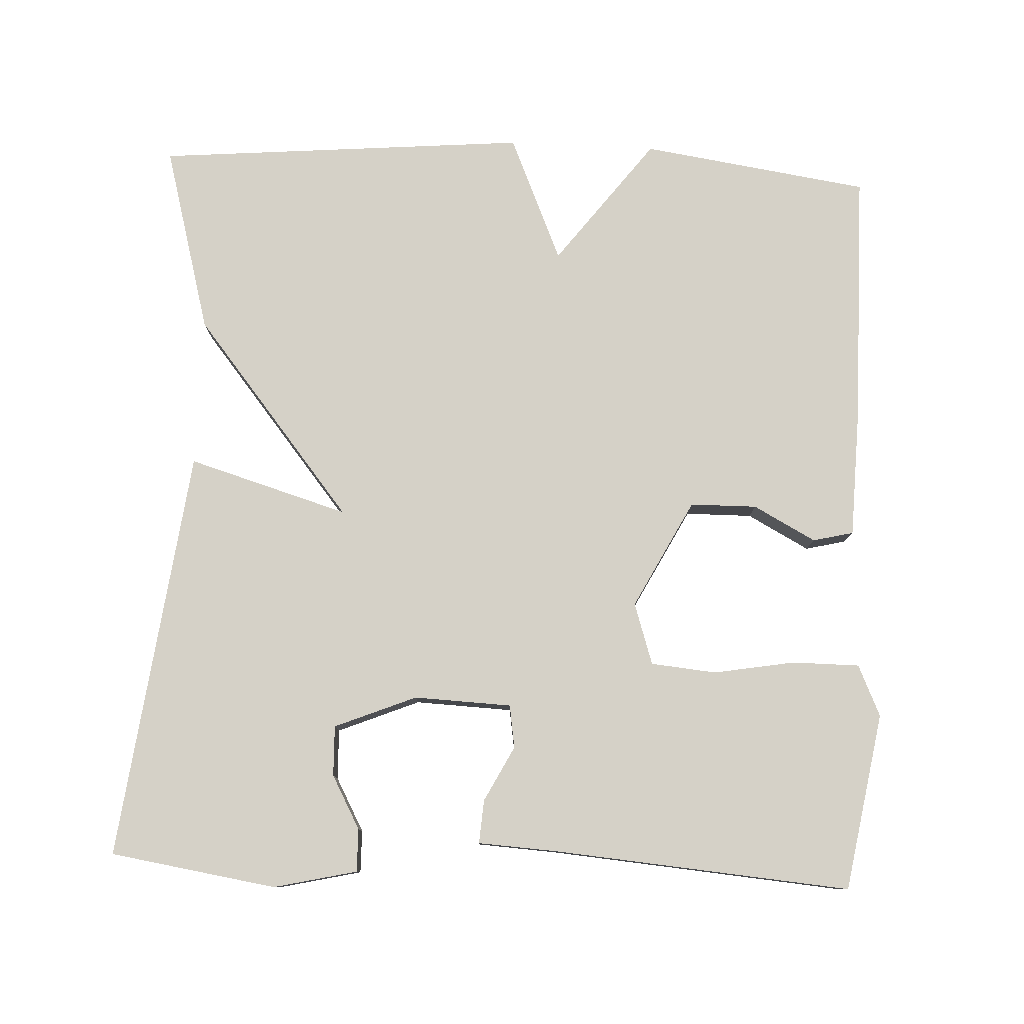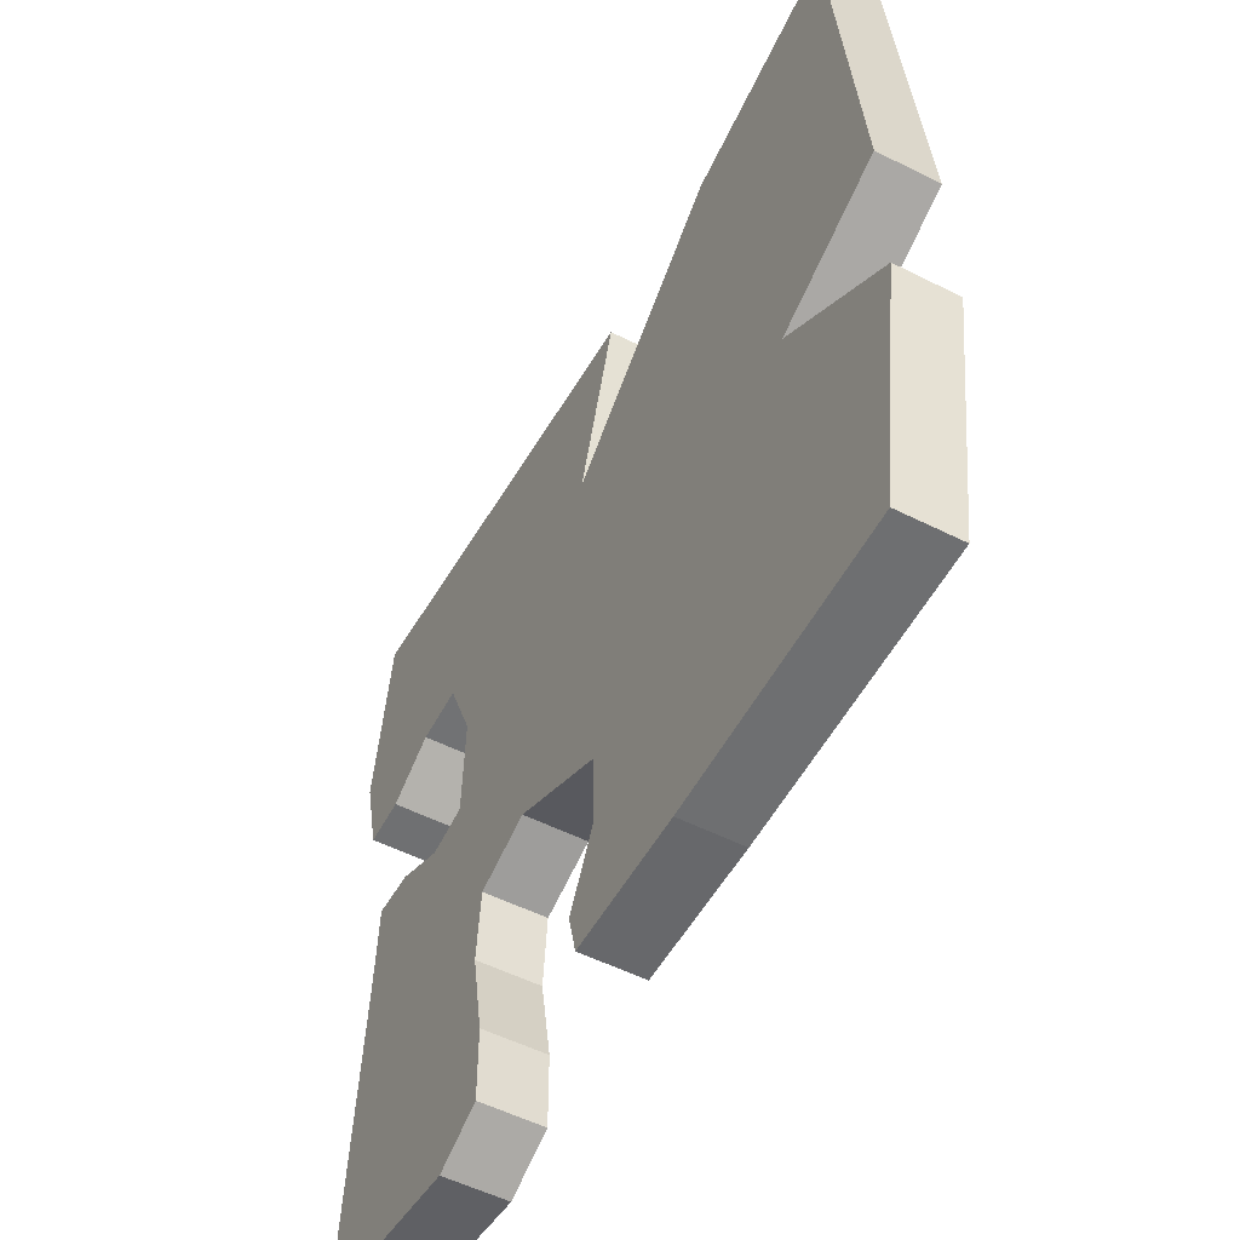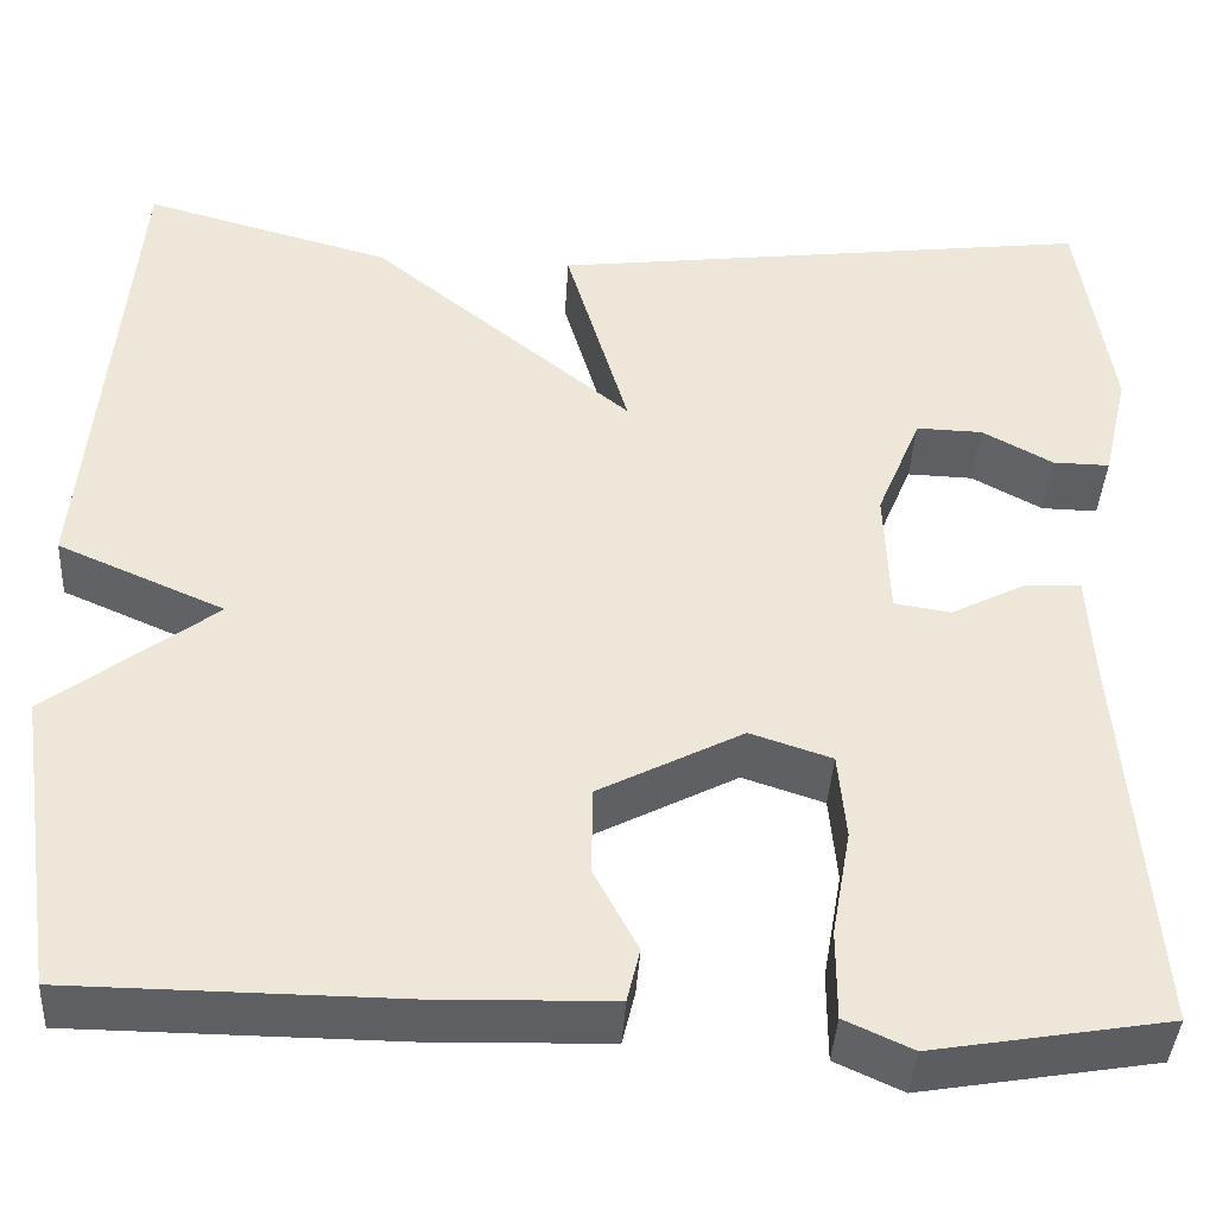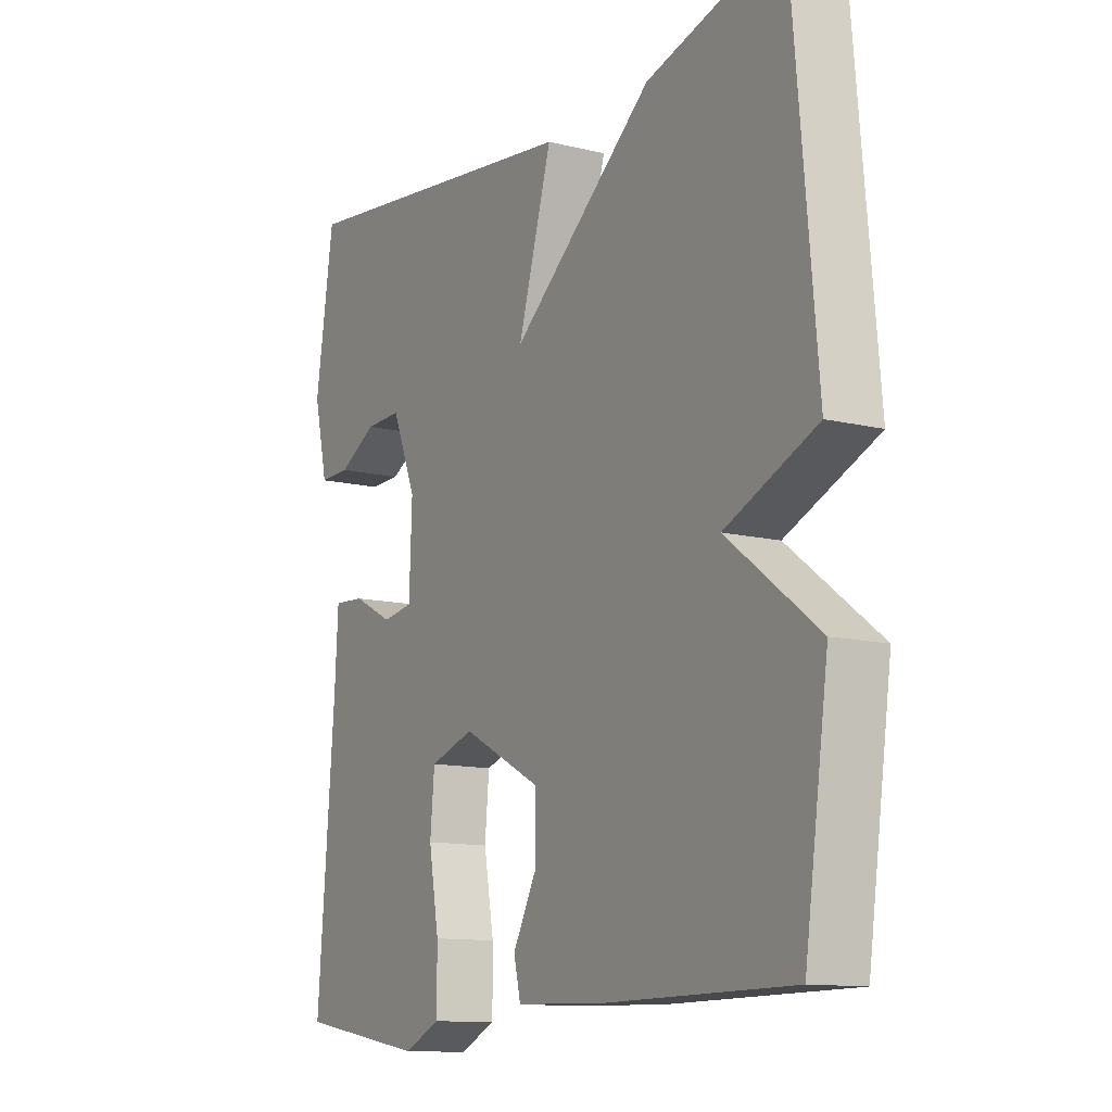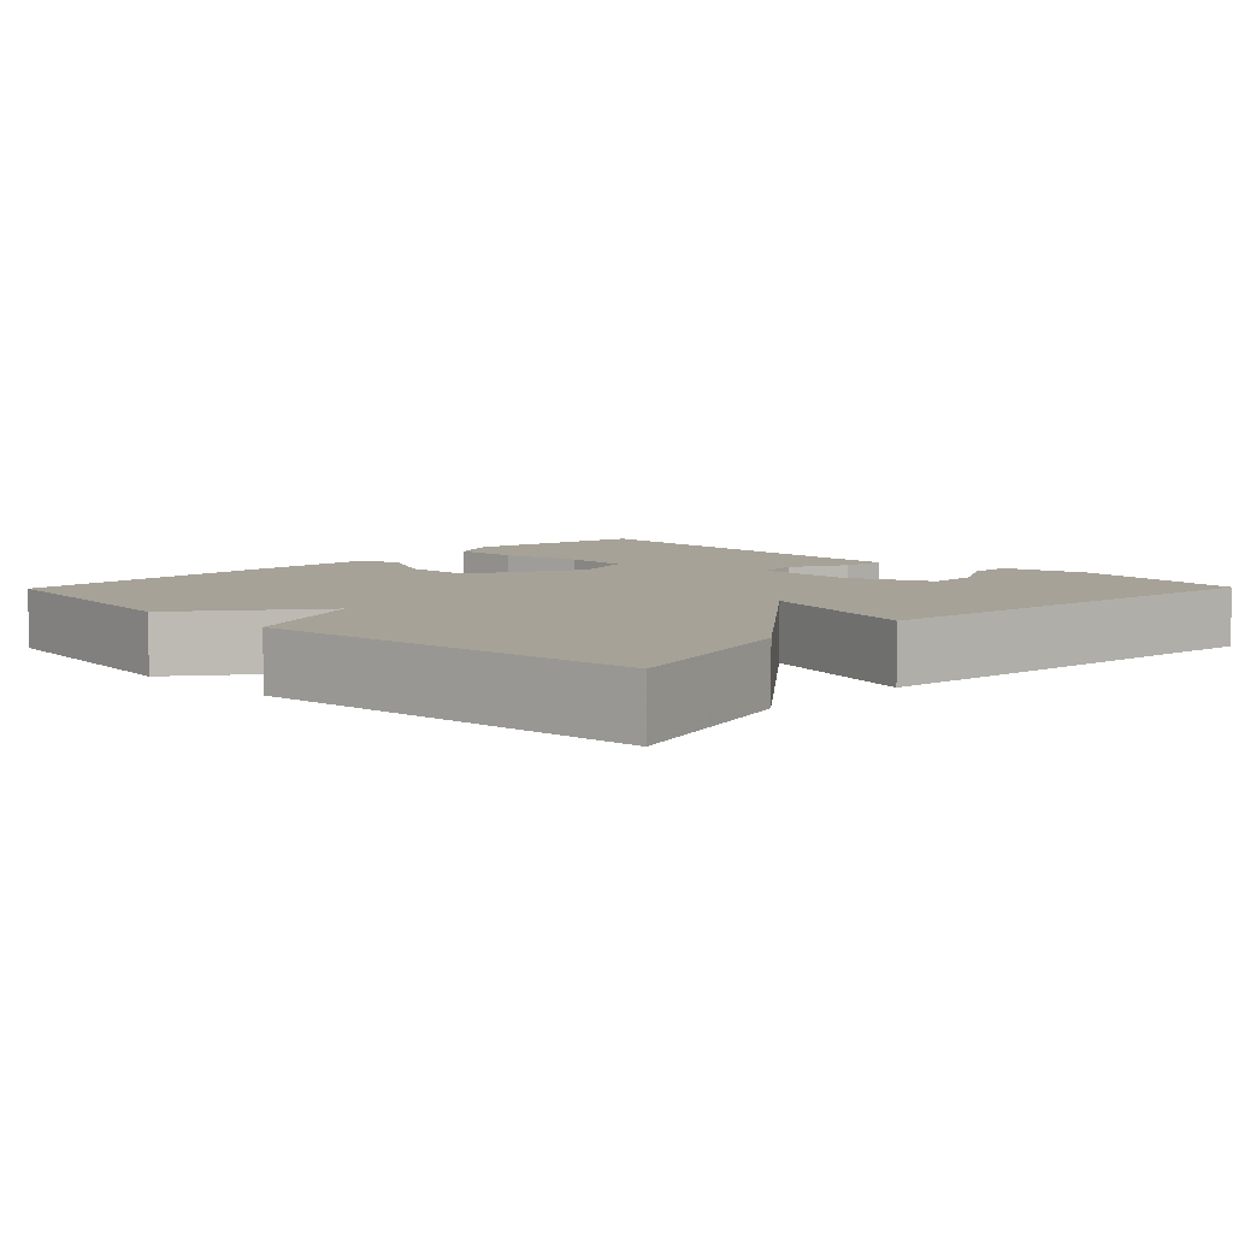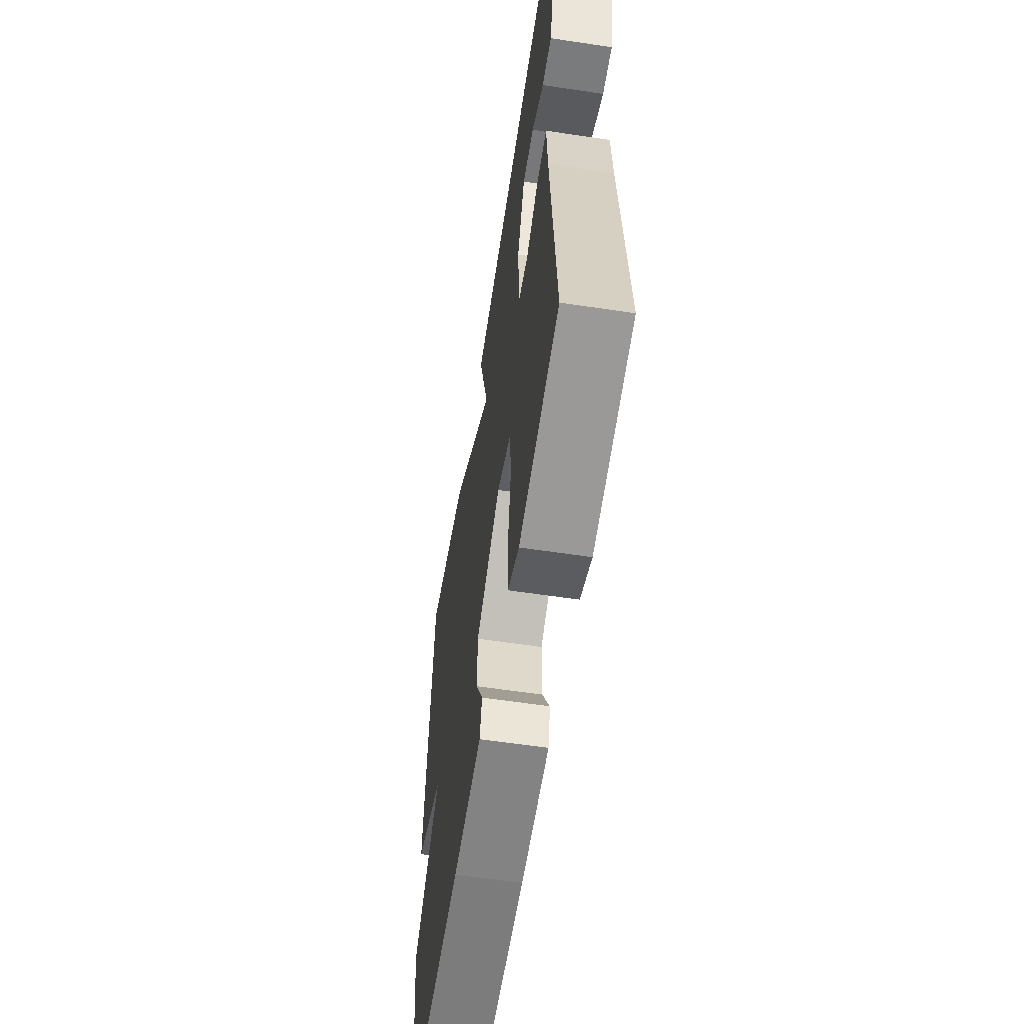
<metadata>
{"format":"obj","ext":"obj","renderer":"f3d","projection":"perspective","resolution":1024,"background":"white","views":[{"elev":79.3,"azim":92.7,"up":"+Y"},{"elev":-54.0,"azim":-118.1,"up":"+Z"},{"elev":-40.2,"azim":-3.3,"up":"+Z"},{"elev":-12.0,"azim":-120.3,"up":"+Z"},{"elev":6.5,"azim":-45.7,"up":"+Y"},{"elev":-59.3,"azim":81.2,"up":"+Z"}]}
</metadata>
<code>
v -0.5 0.07 -0.5
v -0.544 0.07 -0.196
v -0.376 0.07 -0.069
v -0.544 0.07 0.004
v -0.5 0.07 0.5
v -0.25 0.07 0.431
v 0.013 0.07 0.217
v -0.05 0.07 0.431
v 0.5 0.07 0.5
v 0.534 0.07 0.278
v 0.508 0.07 0.167
v 0.451 0.07 0.168
v 0.38 0.07 0.207
v 0.313 0.07 0.209
v 0.268 0.07 0.1
v 0.273 0.07 -0.03
v 0.33 0.07 -0.039
v 0.404 0.07 -0.001
v 0.462 0.07 0.003
v 0.468 0.07 -0.103
v 0.5 0.07 -0.5
v 0.263 0.07 -0.54
v 0.195 0.07 -0.509
v 0.195 0.07 -0.419
v 0.214 0.07 -0.311
v 0.206 0.07 -0.224
v 0.124 0.07 -0.197
v -0.021 0.07 -0.272
v -0.022 0.07 -0.361
v 0.022 0.07 -0.444
v 0.009 0.07 -0.498
v -0.162 0.07 -0.503
v -0.5 0 -0.5
v -0.544 0 -0.196
v -0.376 0 -0.069
v -0.544 0 0.004
v -0.5 0 0.5
v -0.25 0 0.431
v 0.013 0 0.217
v -0.05 0 0.431
v 0.5 0 0.5
v 0.534 0 0.278
v 0.508 0 0.167
v 0.451 0 0.168
v 0.38 0 0.207
v 0.313 0 0.209
v 0.268 0 0.1
v 0.273 0 -0.03
v 0.33 0 -0.039
v 0.404 0 -0.001
v 0.462 0 0.003
v 0.468 0 -0.103
v 0.5 0 -0.5
v 0.263 0 -0.54
v 0.195 0 -0.509
v 0.195 0 -0.419
v 0.214 0 -0.311
v 0.206 0 -0.224
v 0.124 0 -0.197
v -0.021 0 -0.272
v -0.022 0 -0.361
v 0.022 0 -0.444
v 0.009 0 -0.498
v -0.162 0 -0.503
f 1 2 3
f 32 1 3
f 31 32 3
f 30 31 3
f 29 30 3
f 28 29 3
f 27 28 3
f 23 24 25
f 22 23 25
f 21 22 25
f 20 21 25
f 20 25 26
f 19 20 26
f 18 19 26
f 17 18 26
f 16 17 26 27
f 11 12 13
f 10 11 13
f 9 10 13
f 9 13 14
f 7 8 9 14
f 5 6 7
f 4 5 7
f 3 4 7
f 27 3 7
f 16 27 7
f 15 16 7
f 7 14 15
f 35 34 33
f 35 33 64
f 35 64 63
f 35 63 62
f 35 62 61
f 35 61 60
f 35 60 59
f 57 56 55
f 57 55 54
f 57 54 53
f 57 53 52
f 58 57 52
f 58 52 51
f 58 51 50
f 58 50 49
f 59 58 49 48
f 45 44 43
f 45 43 42
f 45 42 41
f 46 45 41
f 46 41 40 39
f 39 38 37
f 39 37 36
f 39 36 35
f 39 35 59
f 39 59 48
f 39 48 47
f 47 46 39
f 1 33 34 2
f 2 34 35 3
f 3 35 36 4
f 4 36 37 5
f 5 37 38 6
f 6 38 39 7
f 7 39 40 8
f 8 40 41 9
f 9 41 42 10
f 10 42 43 11
f 11 43 44 12
f 12 44 45 13
f 13 45 46 14
f 14 46 47 15
f 15 47 48 16
f 16 48 49 17
f 17 49 50 18
f 18 50 51 19
f 19 51 52 20
f 20 52 53 21
f 21 53 54 22
f 22 54 55 23
f 23 55 56 24
f 24 56 57 25
f 25 57 58 26
f 26 58 59 27
f 27 59 60 28
f 28 60 61 29
f 29 61 62 30
f 30 62 63 31
f 31 63 64 32
f 32 64 33 1

</code>
